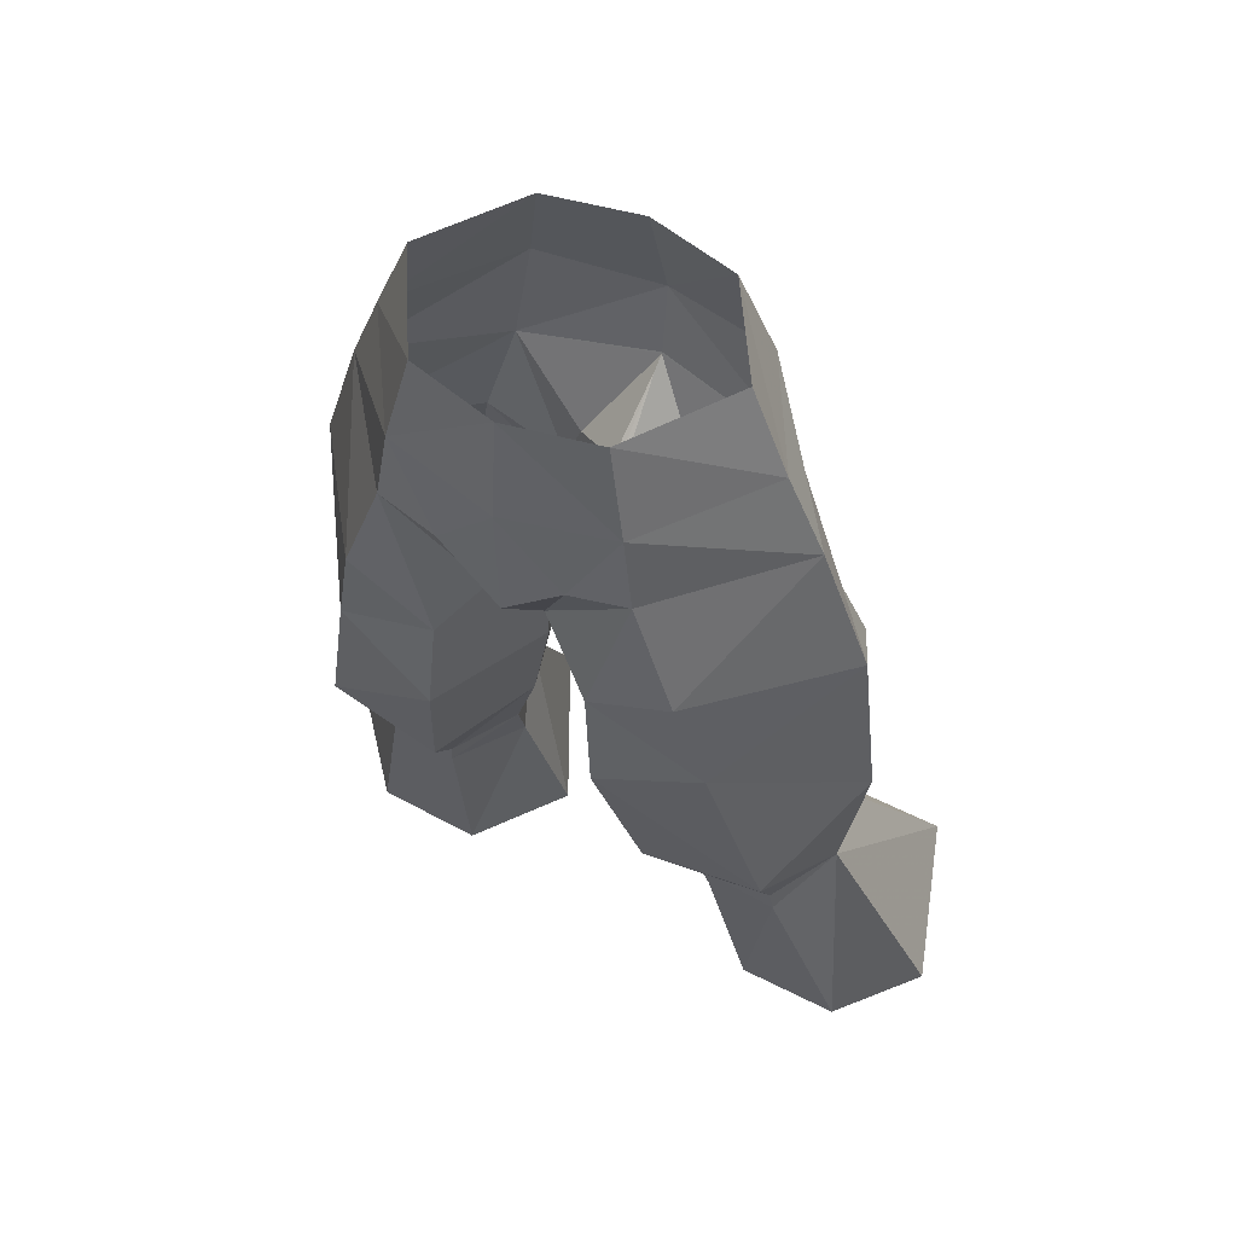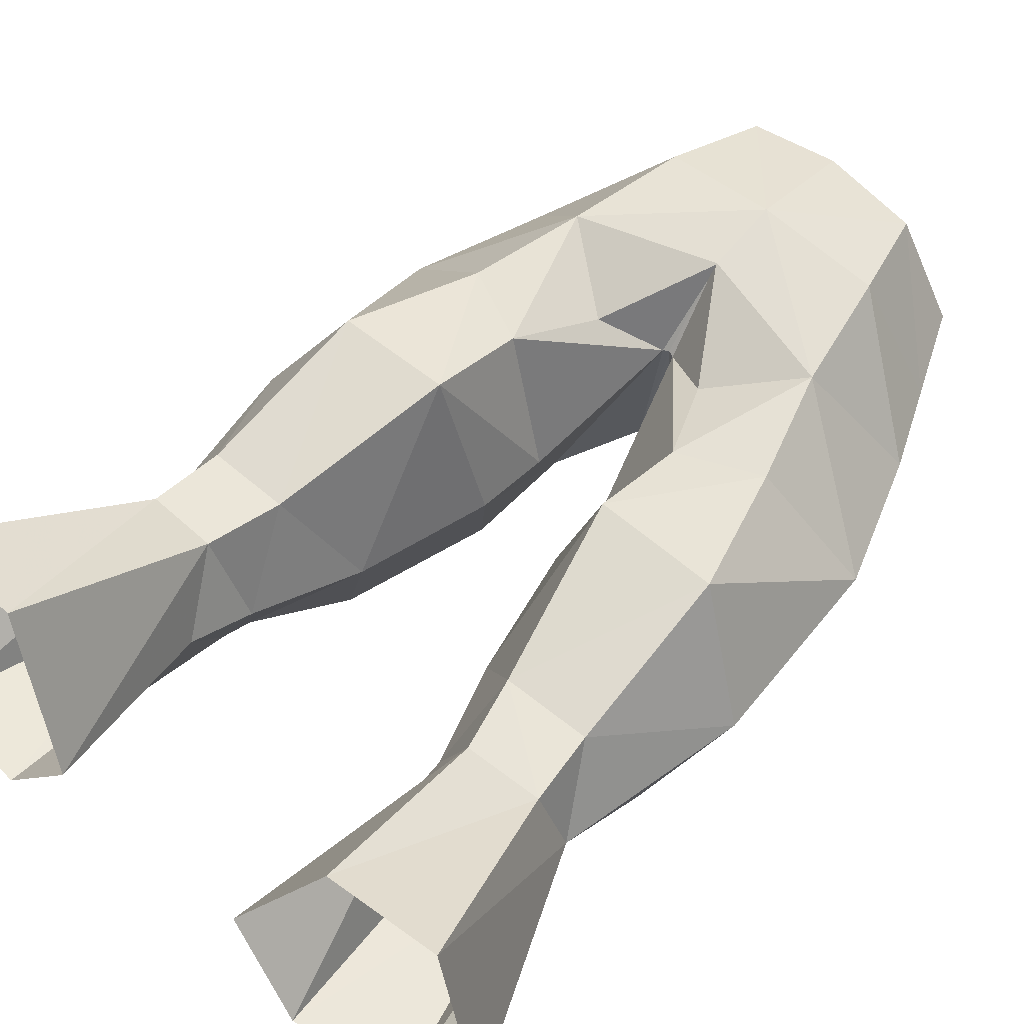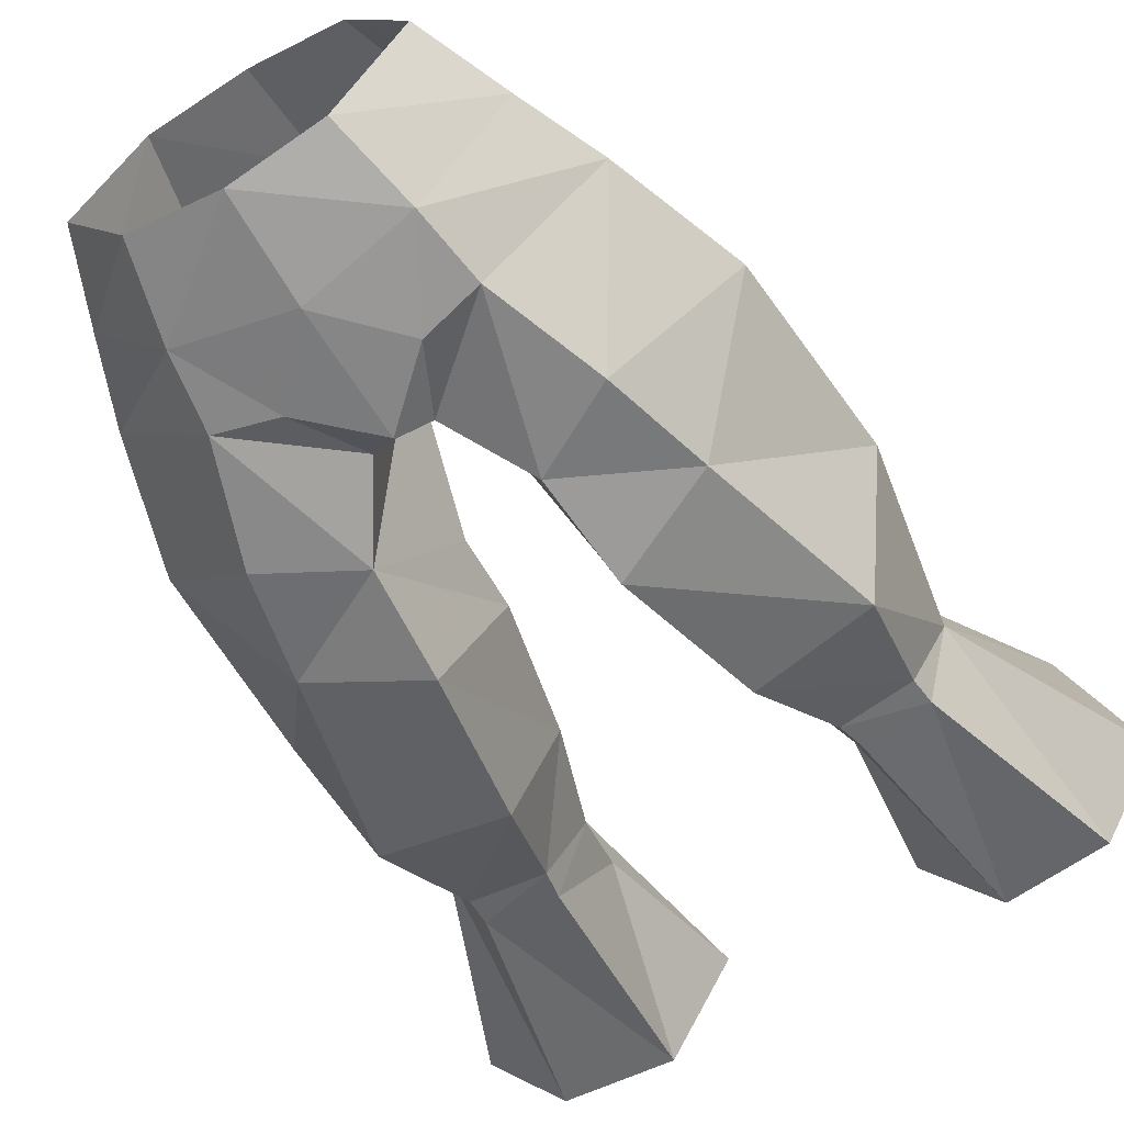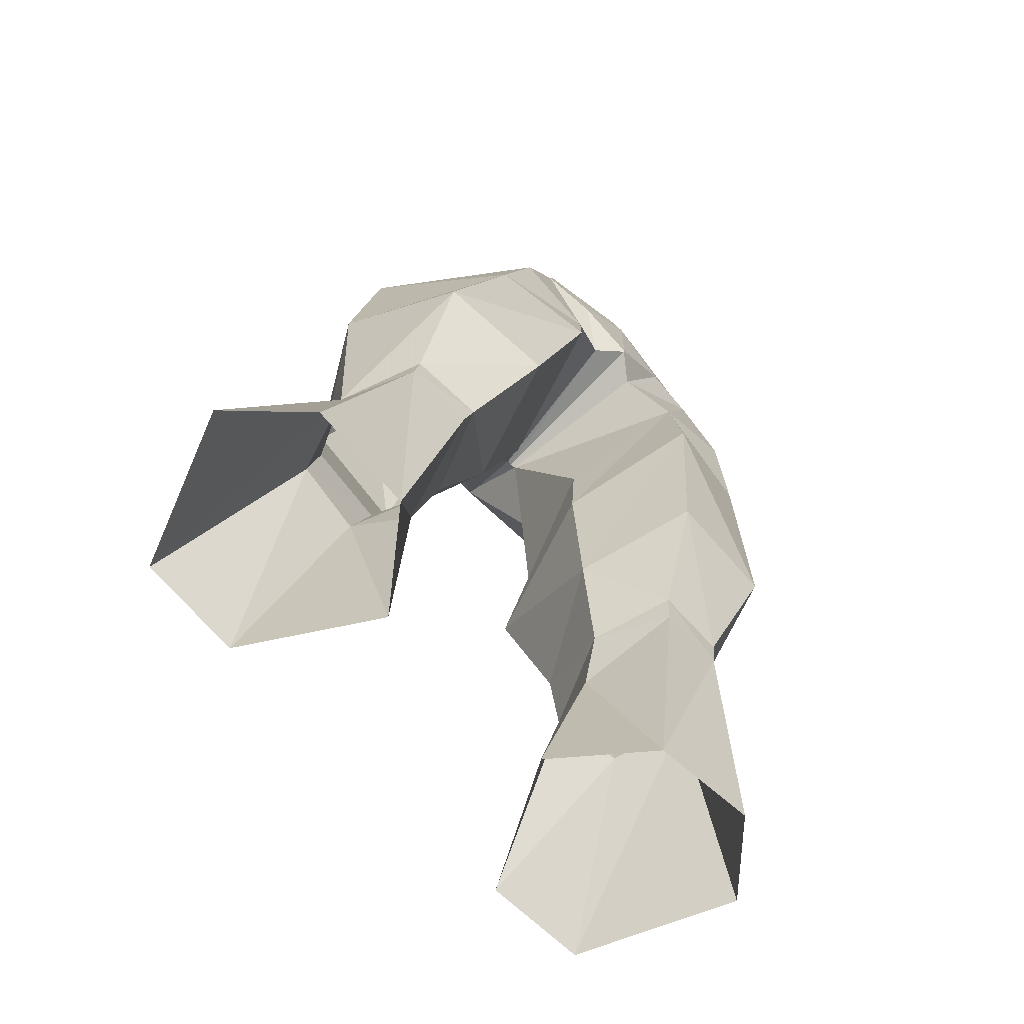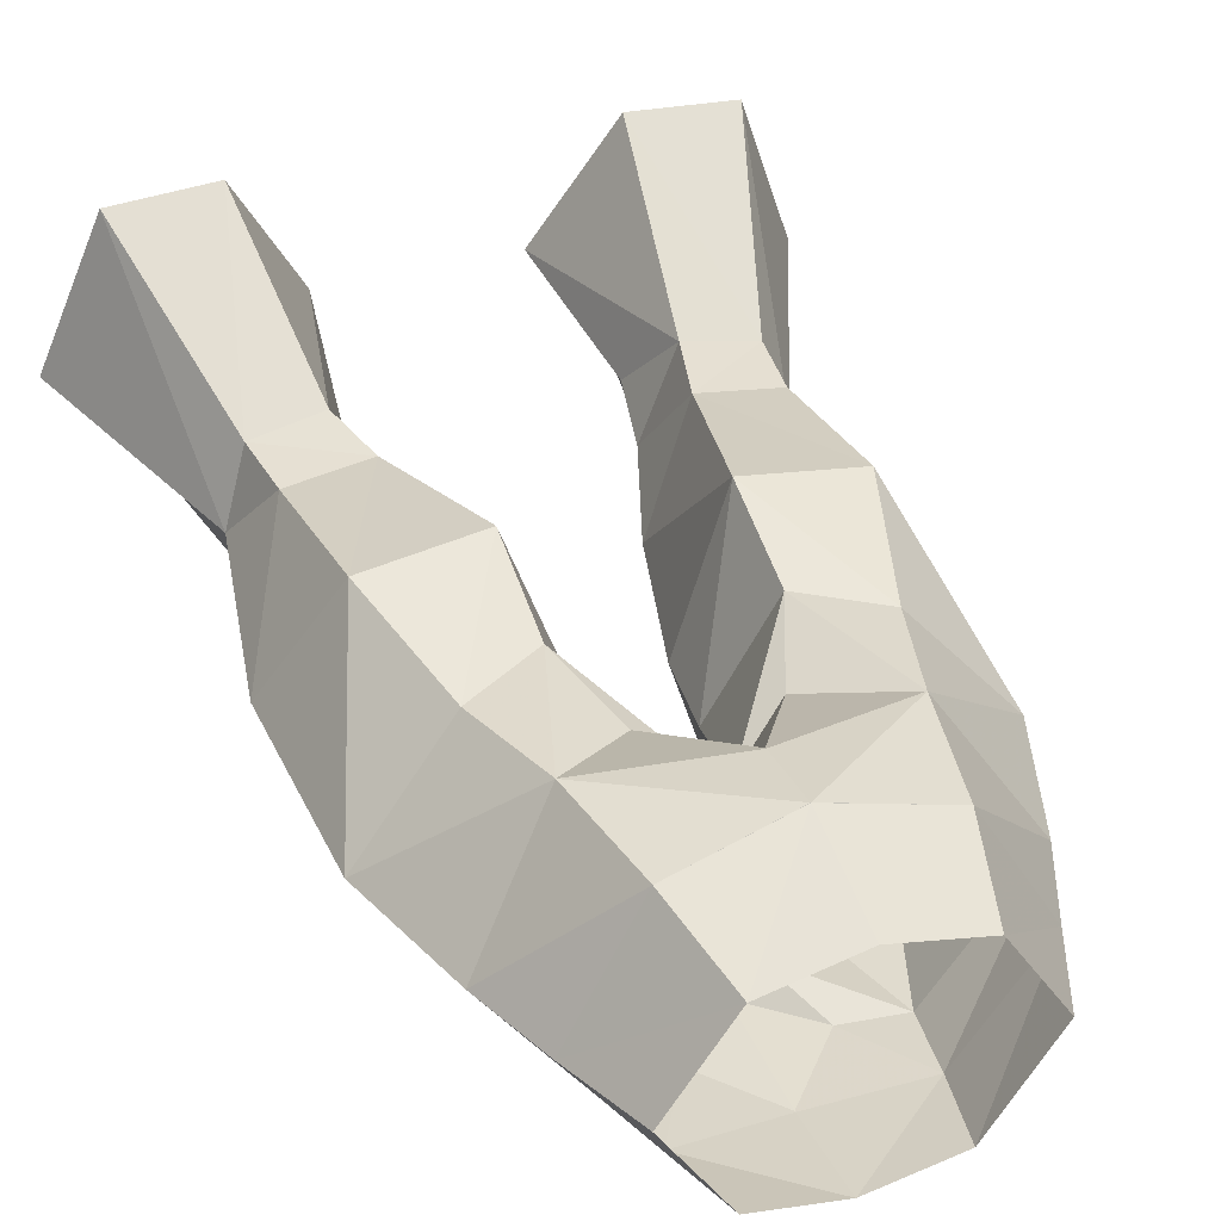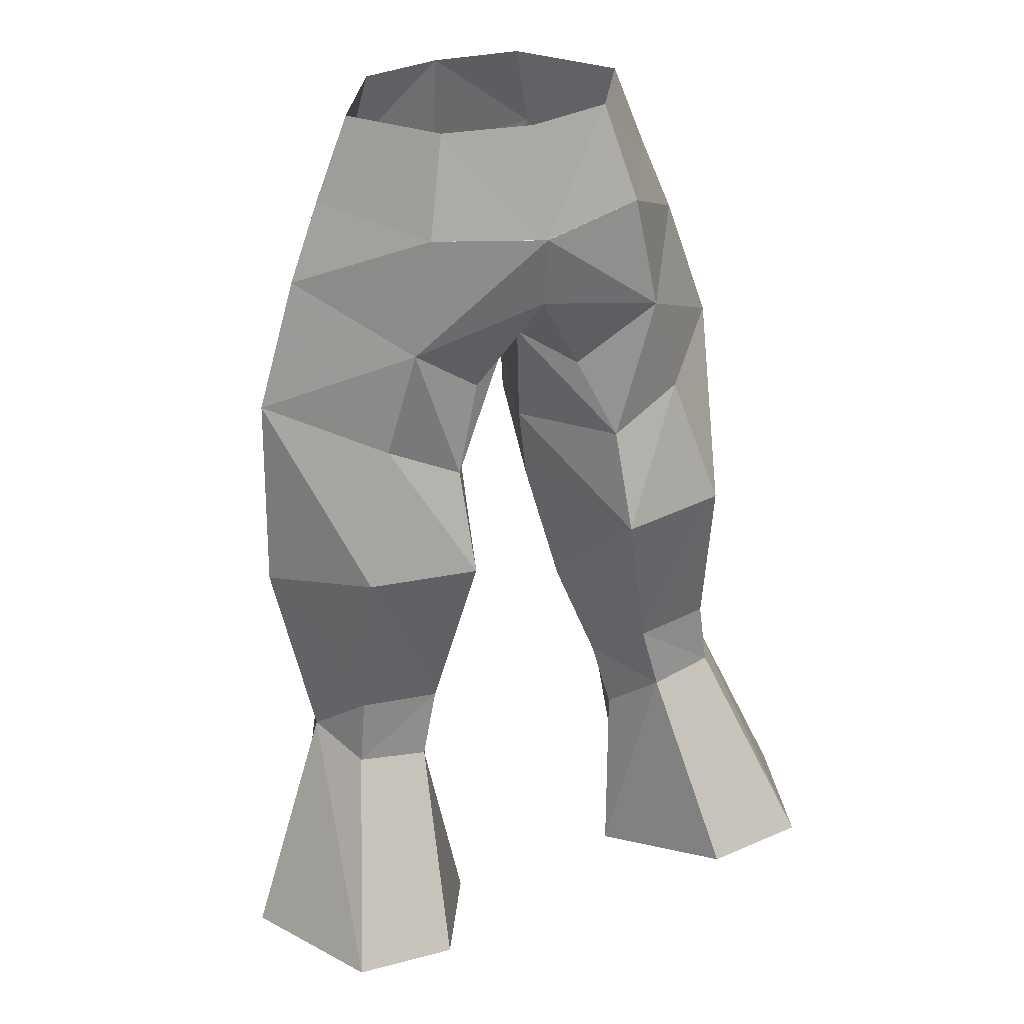
<metadata>
{"format":"obj","ext":"obj","renderer":"f3d","projection":"perspective","resolution":1024,"background":"white","views":[{"elev":53.5,"azim":29.6,"up":"+Z"},{"elev":60.1,"azim":-139.5,"up":"+Y"},{"elev":-61.8,"azim":30.9,"up":"+Y"},{"elev":-74.9,"azim":-44.8,"up":"+Z"},{"elev":34.7,"azim":-21.1,"up":"+Y"},{"elev":31.9,"azim":154.0,"up":"+Z"}]}
</metadata>
<code>
g demon_trousers_male_107680
v 3.261 -4.441 56.37
v 3.99 -4.938 53.09
v 7.065 -0.5841 53.25
v 5.709 -0.5888 56.5
v 7.988 4.417 32.83
v 7.827 5.38 39.27
v 10.47 0.7761 37.75
v 9.168 1.786 30.55
v 3.481 5.911 39.09
v 1.574 -0.07663 39.14
v 1.408 -0.4344 41.91
v 3.472 4.41 42.88
v 3.366 2.963 56.64
v 4.315 4.003 52.91
v 4.396 -5.127 50.4
v 8.348 -0.3753 50.18
v 2.768 0.7043 34.05
v 4.915 4.759 32.65
v 3.029 -5.384 40.55
v 4.164 -3.876 34.62
v 8.58 -3.538 35.22
v 6.864 -4.679 42.24
v 5.238 -1.37 30.78
v 7.964 -1.235 31.03
v 12.76 3.324 22.11
v 10.5 9.268 23.05
v 8.28 4.586 30.19
v 6.506 9.373 22.76
v 5.578 4.991 29.95
v 8.032 -1.037 29.94
v 5.456 -1.114 29.66
v 6.254 0.8414 20.7
v 10.24 0.6462 21.21
v 2.738 -5.175 44.48
v 1.408 -0.4344 41.91
v 1.574 -0.07663 39.14
v 0.9672 -4.535 47.35
v -0.06428 -5.361 47.74
v -0.06428 1.999 47.29
v 0.1579 1.933 47.22
v 3.636 4.201 21.21
v 4.526 2.587 27.7
v -0.06428 -5.162 56.27
v -0.06428 -5.549 52.45
v 5.901 -5.222 46.24
v 10.04 -0.02134 45.22
v 6.36 4.078 44.35
v 0.1579 1.933 47.22
v 2.179 3.331 45.99
v 4.526 2.587 27.7
v 3.636 4.201 21.21
v 4.149 1.604 30.1
v 4.149 1.604 30.1
v 5.189 4.28 48.4
v -0.06428 4.736 49.68
v -0.06428 4.759 49.74
v -0.06428 -5.551 52.4
v 2.202 -5.344 49.89
v -0.06428 -5.394 47.79
v 2.768 0.7043 34.05
v -0.06428 5.044 52.53
v -0.06428 5.051 52.52
v -0.06428 5.044 52.53
v -0.06428 4.259 49.31
v -0.06428 1.999 47.29
v -0.06428 3.741 56.66
v -3.389 -4.441 56.37
v -5.837 -0.5888 56.5
v -7.193 -0.5841 53.25
v -4.119 -4.938 53.09
v -8.116 4.417 32.83
v -9.296 1.786 30.55
v -10.6 0.7761 37.75
v -7.955 5.38 39.27
v -3.61 5.911 39.09
v -3.6 4.41 42.88
v -1.536 -0.4344 41.91
v -1.703 -0.07664 39.14
v -3.495 2.963 56.64
v -4.444 4.003 52.91
v -8.476 -0.3753 50.18
v -4.525 -5.127 50.4
v -2.897 0.7043 34.05
v -5.043 4.759 32.65
v -3.157 -5.384 40.55
v -6.993 -4.679 42.24
v -8.709 -3.538 35.22
v -4.293 -3.876 34.62
v -8.092 -1.235 31.03
v -5.366 -1.37 30.78
v -8.408 4.586 30.19
v -10.63 9.268 23.05
v -12.89 3.324 22.11
v -6.635 9.373 22.76
v -5.706 4.991 29.95
v -8.16 -1.038 29.94
v -10.36 0.6462 21.21
v -6.383 0.8414 20.7
v -5.584 -1.114 29.66
v -2.866 -5.175 44.48
v -1.703 -0.07664 39.14
v -1.536 -0.4344 41.91
v -1.096 -4.535 47.35
v -0.2864 1.933 47.22
v -4.654 2.587 27.7
v -3.765 4.201 21.21
v -6.03 -5.222 46.24
v -10.17 -0.02135 45.22
v -6.488 4.078 44.35
v -0.2864 1.933 47.22
v -2.308 3.331 45.99
v -4.654 2.587 27.7
v -3.765 4.201 21.21
v -4.278 1.604 30.1
v -4.278 1.604 30.1
v -5.317 4.28 48.4
v -2.331 -5.344 49.89
v -2.897 0.7043 34.05
v -0.06428 5.051 52.52
f 1 2 3
f 3 4 1
f 5 6 7
f 7 8 5
f 9 10 11
f 11 12 9
f 13 4 3
f 3 14 13
f 2 15 16
f 16 3 2
f 17 10 9
f 9 18 17
f 19 20 21
f 21 22 19
f 20 23 24
f 24 21 20
f 8 25 26
f 26 27 8
f 28 29 27
f 27 26 28
f 30 31 32
f 32 33 30
f 34 35 36
f 36 19 34
f 18 5 27
f 27 29 18
f 6 5 18
f 18 9 6
f 37 38 39
f 39 40 37
f 29 28 41
f 41 42 29
f 43 44 2
f 2 1 43
f 45 46 16
f 16 15 45
f 23 31 30
f 30 24 23
f 34 19 22
f 22 45 34
f 47 6 9
f 9 12 47
f 48 49 12
f 12 11 48
f 8 30 33
f 33 25 8
f 50 51 32
f 32 31 50
f 50 31 52
f 5 8 27
f 18 53 17
f 54 49 55
f 55 56 54
f 6 47 46
f 54 12 49
f 3 16 14
f 44 57 58
f 58 2 44
f 38 37 58
f 58 59 38
f 34 45 15
f 46 22 7
f 7 6 46
f 2 58 15
f 14 16 54
f 52 23 60
f 21 24 8
f 29 53 18
f 42 53 29
f 7 21 8
f 19 36 60
f 19 60 20
f 7 22 21
f 54 16 46
f 37 15 58
f 37 40 34
f 37 34 15
f 14 54 61
f 61 62 14
f 52 31 23
f 24 30 8
f 23 20 60
f 45 22 46
f 54 56 61
f 63 13 14
f 14 62 63
f 47 54 46
f 54 47 12
f 34 40 35
f 59 58 57
f 64 48 65
f 66 13 63
f 55 49 48
f 48 64 55
f 67 68 69
f 69 70 67
f 71 72 73
f 73 74 71
f 75 76 77
f 77 78 75
f 79 80 69
f 69 68 79
f 70 69 81
f 81 82 70
f 83 84 75
f 75 78 83
f 85 86 87
f 87 88 85
f 88 87 89
f 89 90 88
f 72 91 92
f 92 93 72
f 94 92 91
f 91 95 94
f 96 97 98
f 98 99 96
f 100 85 101
f 101 102 100
f 84 95 91
f 91 71 84
f 74 75 84
f 84 71 74
f 103 104 39
f 39 38 103
f 95 105 106
f 106 94 95
f 43 67 70
f 70 44 43
f 107 82 81
f 81 108 107
f 90 89 96
f 96 99 90
f 100 107 86
f 86 85 100
f 109 76 75
f 75 74 109
f 110 77 76
f 76 111 110
f 72 93 97
f 97 96 72
f 112 99 98
f 98 113 112
f 112 114 99
f 71 91 72
f 84 83 115
f 116 56 55
f 55 111 116
f 74 108 109
f 116 111 76
f 69 80 81
f 44 70 117
f 117 57 44
f 38 59 117
f 117 103 38
f 100 82 107
f 108 73 86
f 73 108 74
f 70 82 117
f 80 116 81
f 114 118 90
f 87 72 89
f 95 84 115
f 105 95 115
f 73 72 87
f 85 118 101
f 85 88 118
f 73 87 86
f 116 108 81
f 103 117 82
f 103 100 104
f 103 82 100
f 80 119 61
f 61 116 80
f 114 90 99
f 89 72 96
f 90 118 88
f 107 108 86
f 116 61 56
f 63 119 80
f 80 79 63
f 109 108 116
f 116 76 109
f 100 102 104
f 59 57 117
f 64 65 110
f 66 63 79
f 55 64 110
f 110 111 55

</code>
